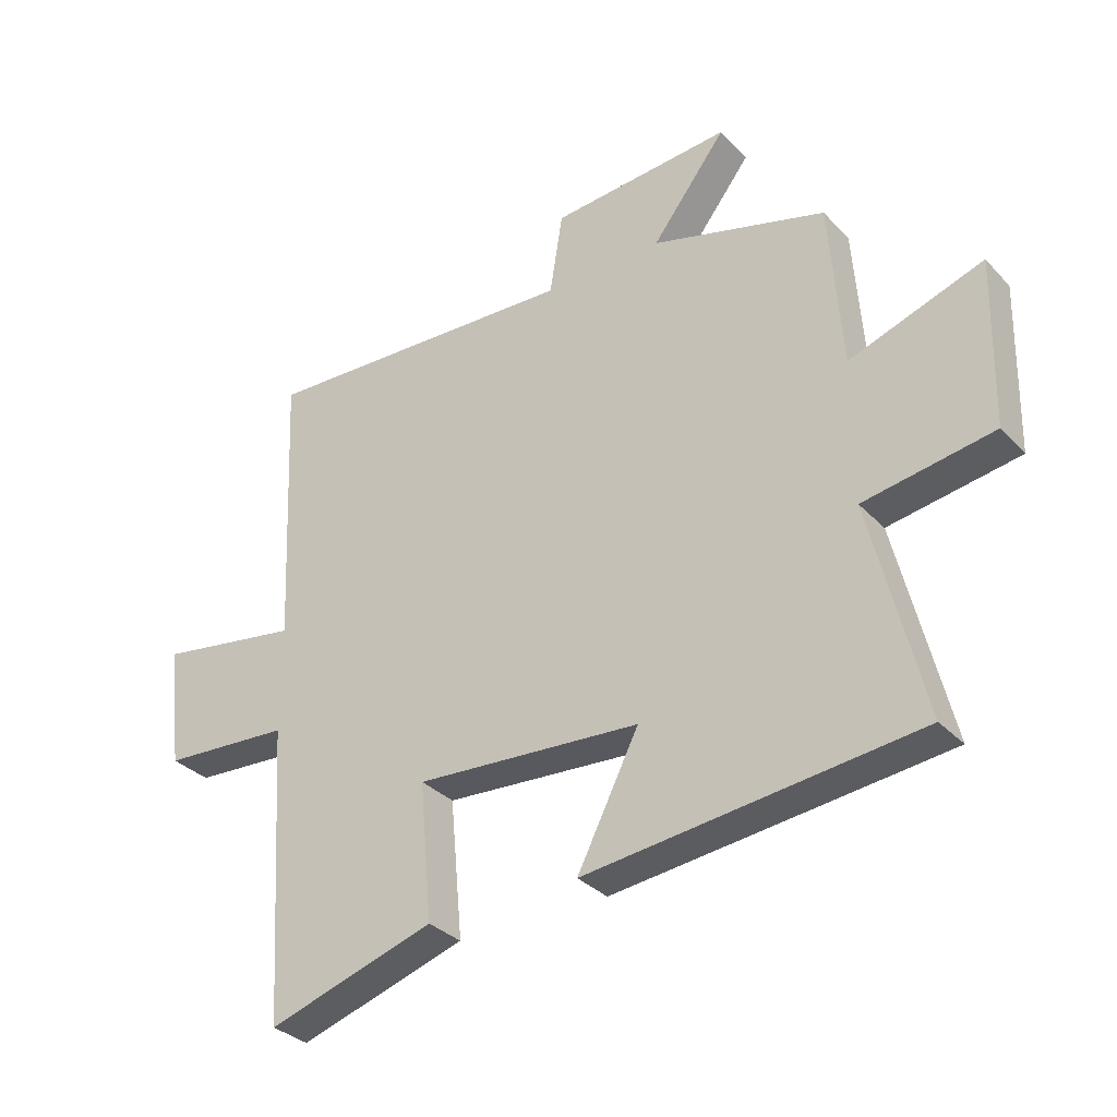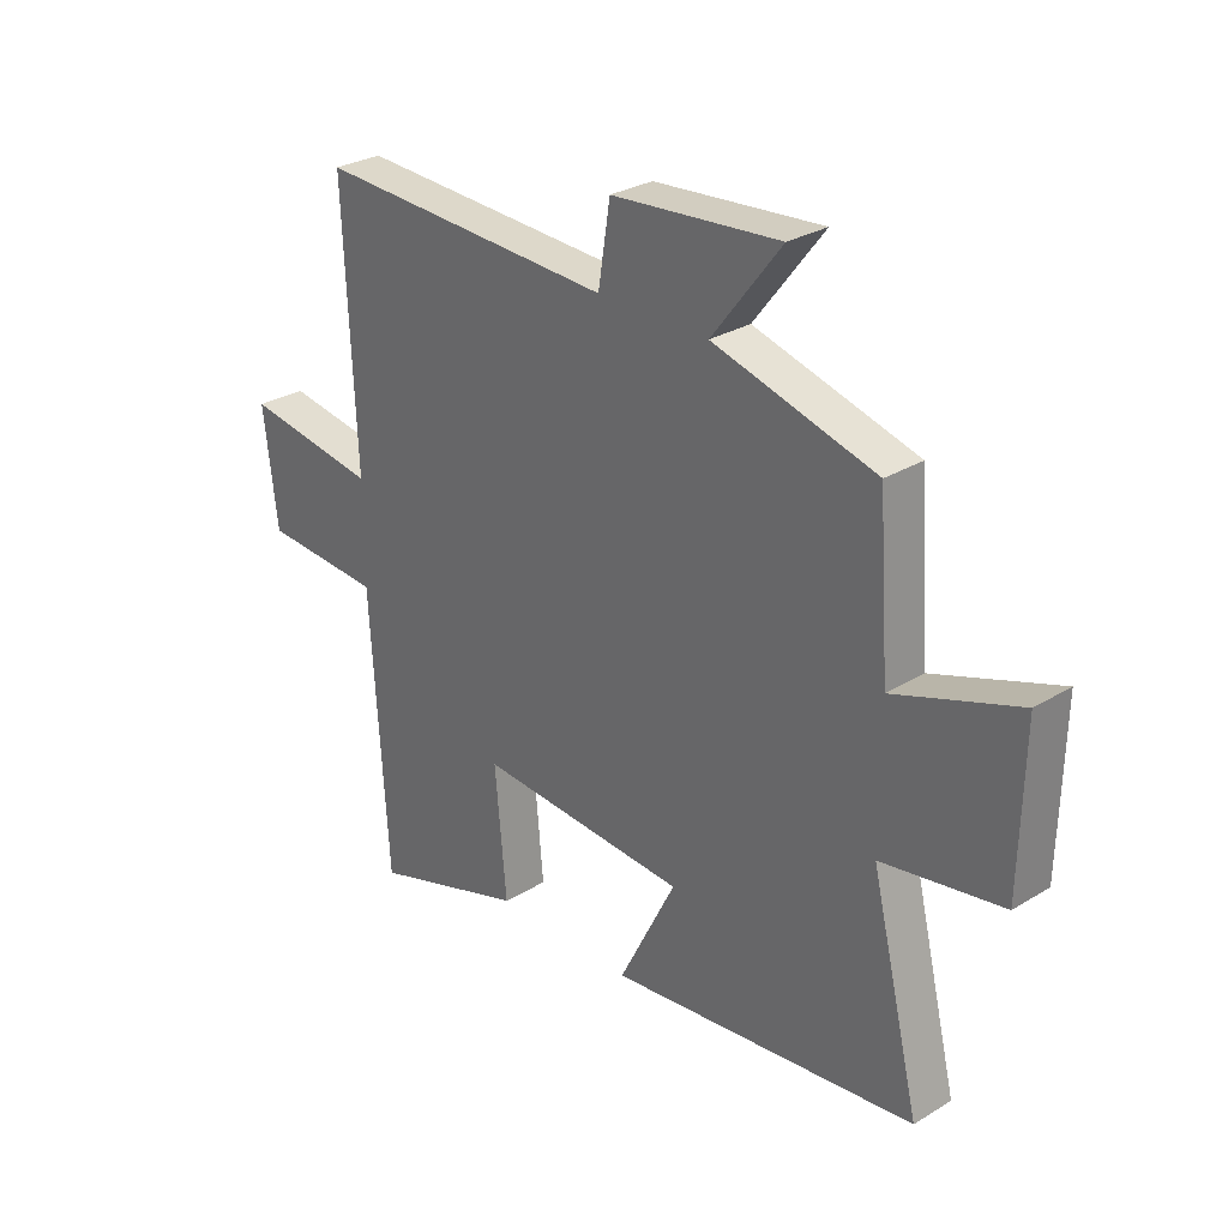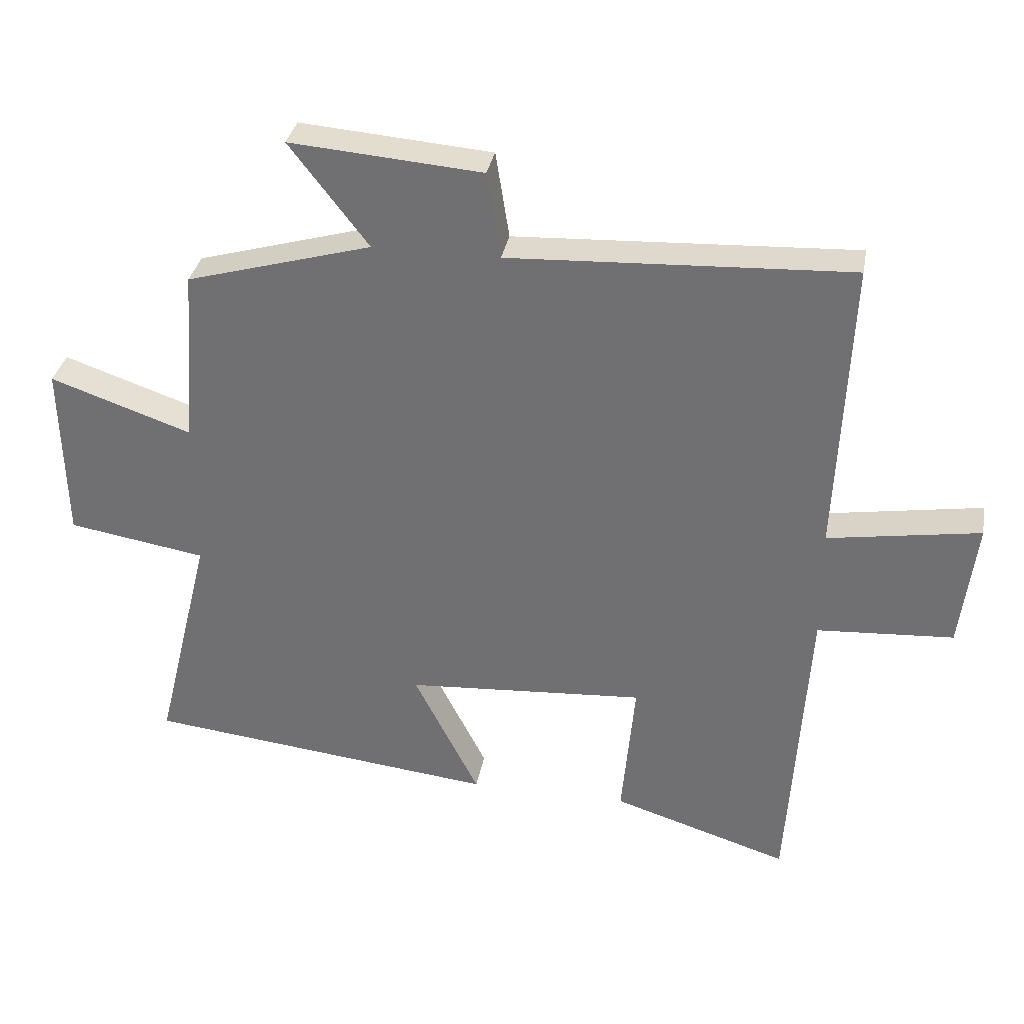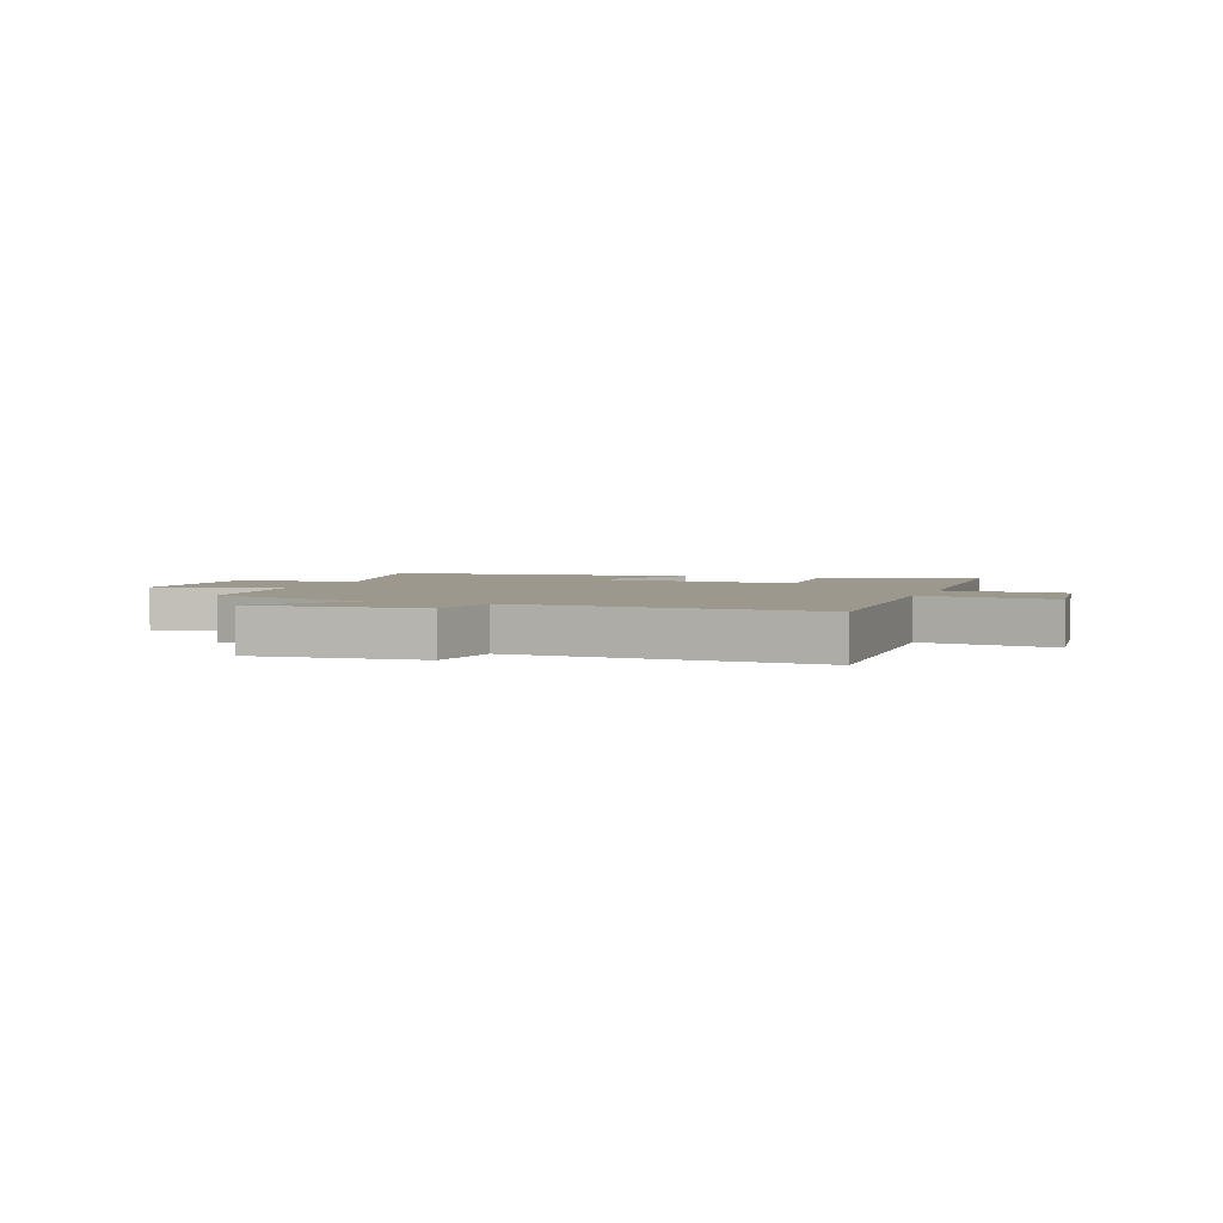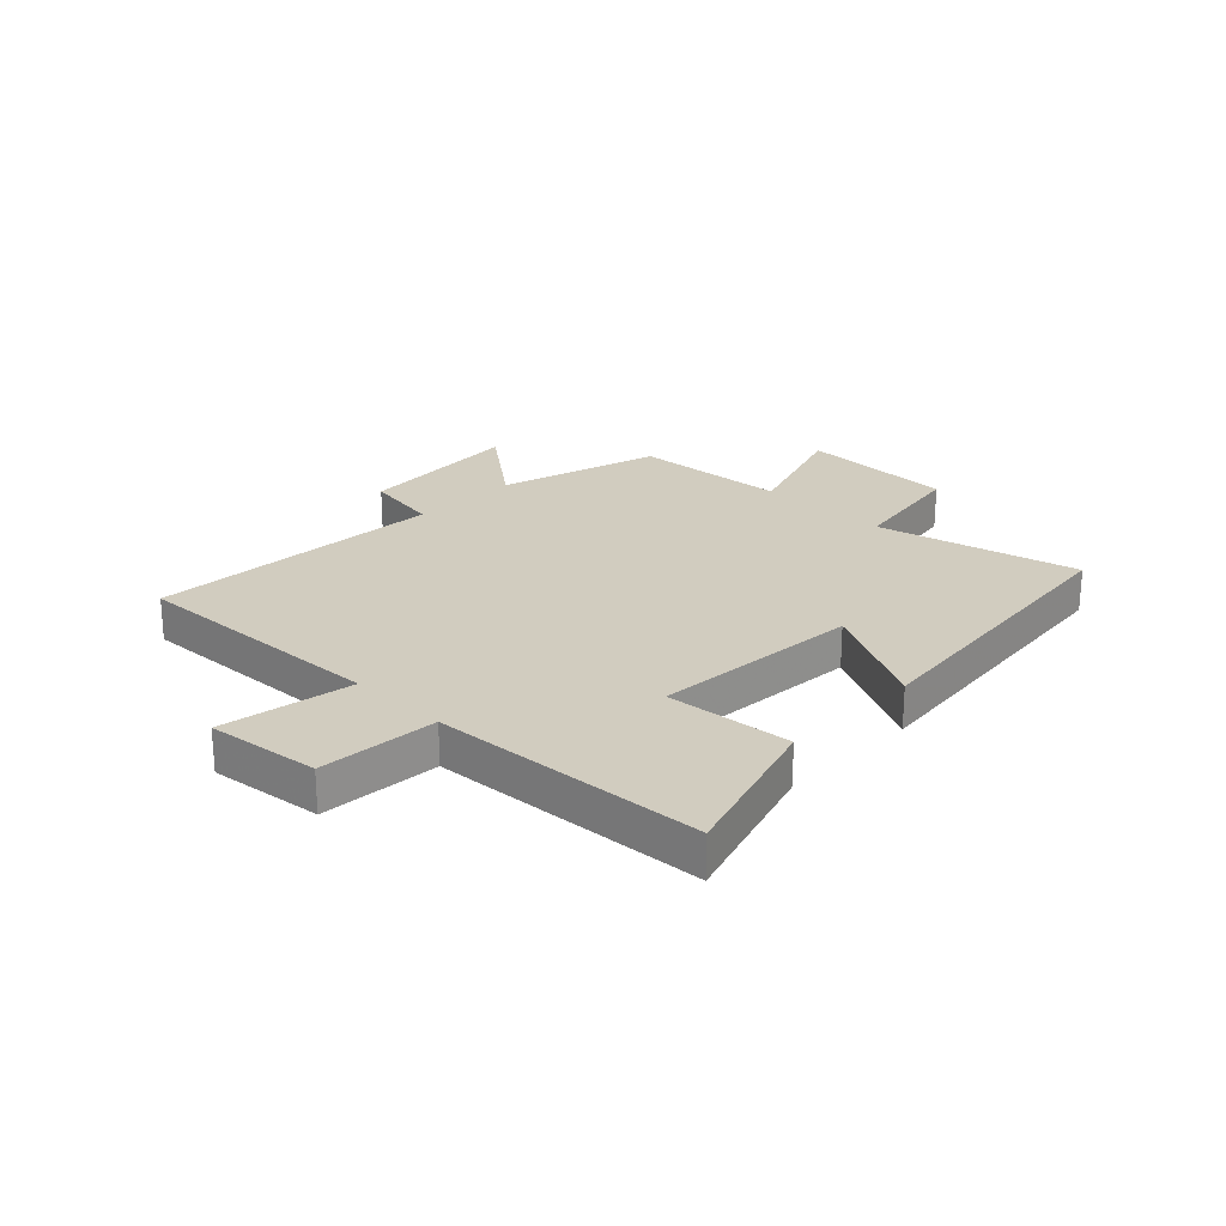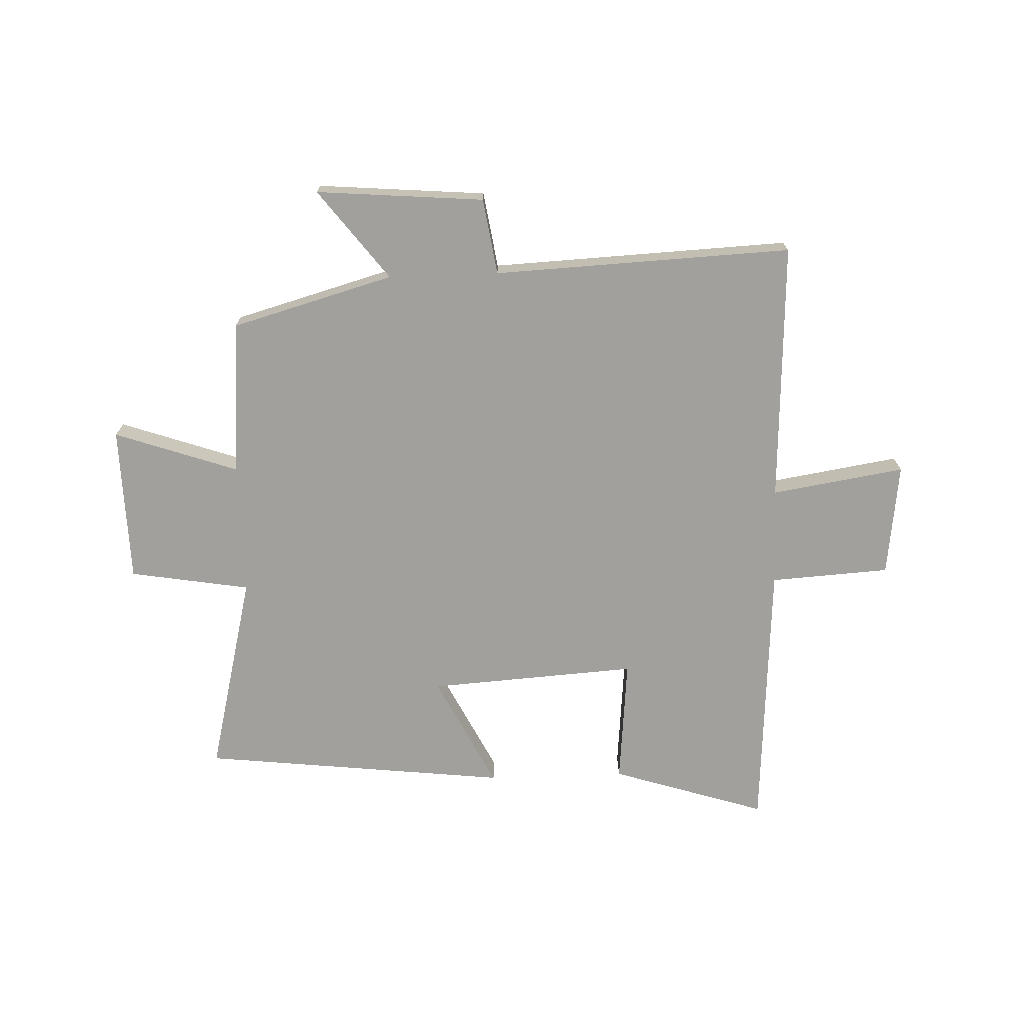
<metadata>
{"format":"obj","ext":"obj","renderer":"f3d","projection":"perspective","resolution":1024,"background":"white","views":[{"elev":-32.5,"azim":-144.5,"up":"+Z"},{"elev":28.7,"azim":-132.4,"up":"+Z"},{"elev":33.4,"azim":10.2,"up":"+Z"},{"elev":3.2,"azim":20.2,"up":"+Y"},{"elev":24.1,"azim":134.5,"up":"+Y"},{"elev":-71.6,"azim":2.0,"up":"+Y"}]}
</metadata>
<code>
v 0.52 0.07 0.524
v 0.5 0.07 0.068
v 0.733 0.07 0.105
v 0.709 0.07 -0.093
v 0.5 0.07 -0.106
v 0.47 0.07 -0.586
v 0.199 0.07 -0.5
v 0.219 0.07 -0.278
v -0.147 0.07 -0.302
v -0.047 0.07 -0.5
v -0.586 0.07 -0.439
v -0.5 0.07 -0.086
v -0.711 0.07 -0.051
v -0.717 0.07 0.223
v -0.5 0.07 0.148
v -0.48 0.07 0.42
v -0.196 0.07 0.5
v -0.317 0.07 0.657
v -0.023 0.07 0.633
v -0.002 0.07 0.5
v 0.52 0 0.524
v 0.5 0 0.068
v 0.733 0 0.105
v 0.709 0 -0.093
v 0.5 0 -0.106
v 0.47 0 -0.586
v 0.199 0 -0.5
v 0.219 0 -0.278
v -0.147 0 -0.302
v -0.047 0 -0.5
v -0.586 0 -0.439
v -0.5 0 -0.086
v -0.711 0 -0.051
v -0.717 0 0.223
v -0.5 0 0.148
v -0.48 0 0.42
v -0.196 0 0.5
v -0.317 0 0.657
v -0.023 0 0.633
v -0.002 0 0.5
f 17 18 19 20
f 15 16 17 20
f 15 20 1 2
f 12 13 14 15
f 12 15 2
f 9 10 11 12
f 8 9 12 2
f 5 6 7 8
f 5 8 2 3
f 3 4 5
f 40 39 38 37
f 40 37 36 35
f 22 21 40 35
f 35 34 33 32
f 22 35 32
f 32 31 30 29
f 22 32 29 28
f 28 27 26 25
f 23 22 28 25
f 25 24 23
f 1 21 22 2
f 2 22 23 3
f 3 23 24 4
f 4 24 25 5
f 5 25 26 6
f 6 26 27 7
f 7 27 28 8
f 8 28 29 9
f 9 29 30 10
f 10 30 31 11
f 11 31 32 12
f 12 32 33 13
f 13 33 34 14
f 14 34 35 15
f 15 35 36 16
f 16 36 37 17
f 17 37 38 18
f 18 38 39 19
f 19 39 40 20
f 20 40 21 1

</code>
